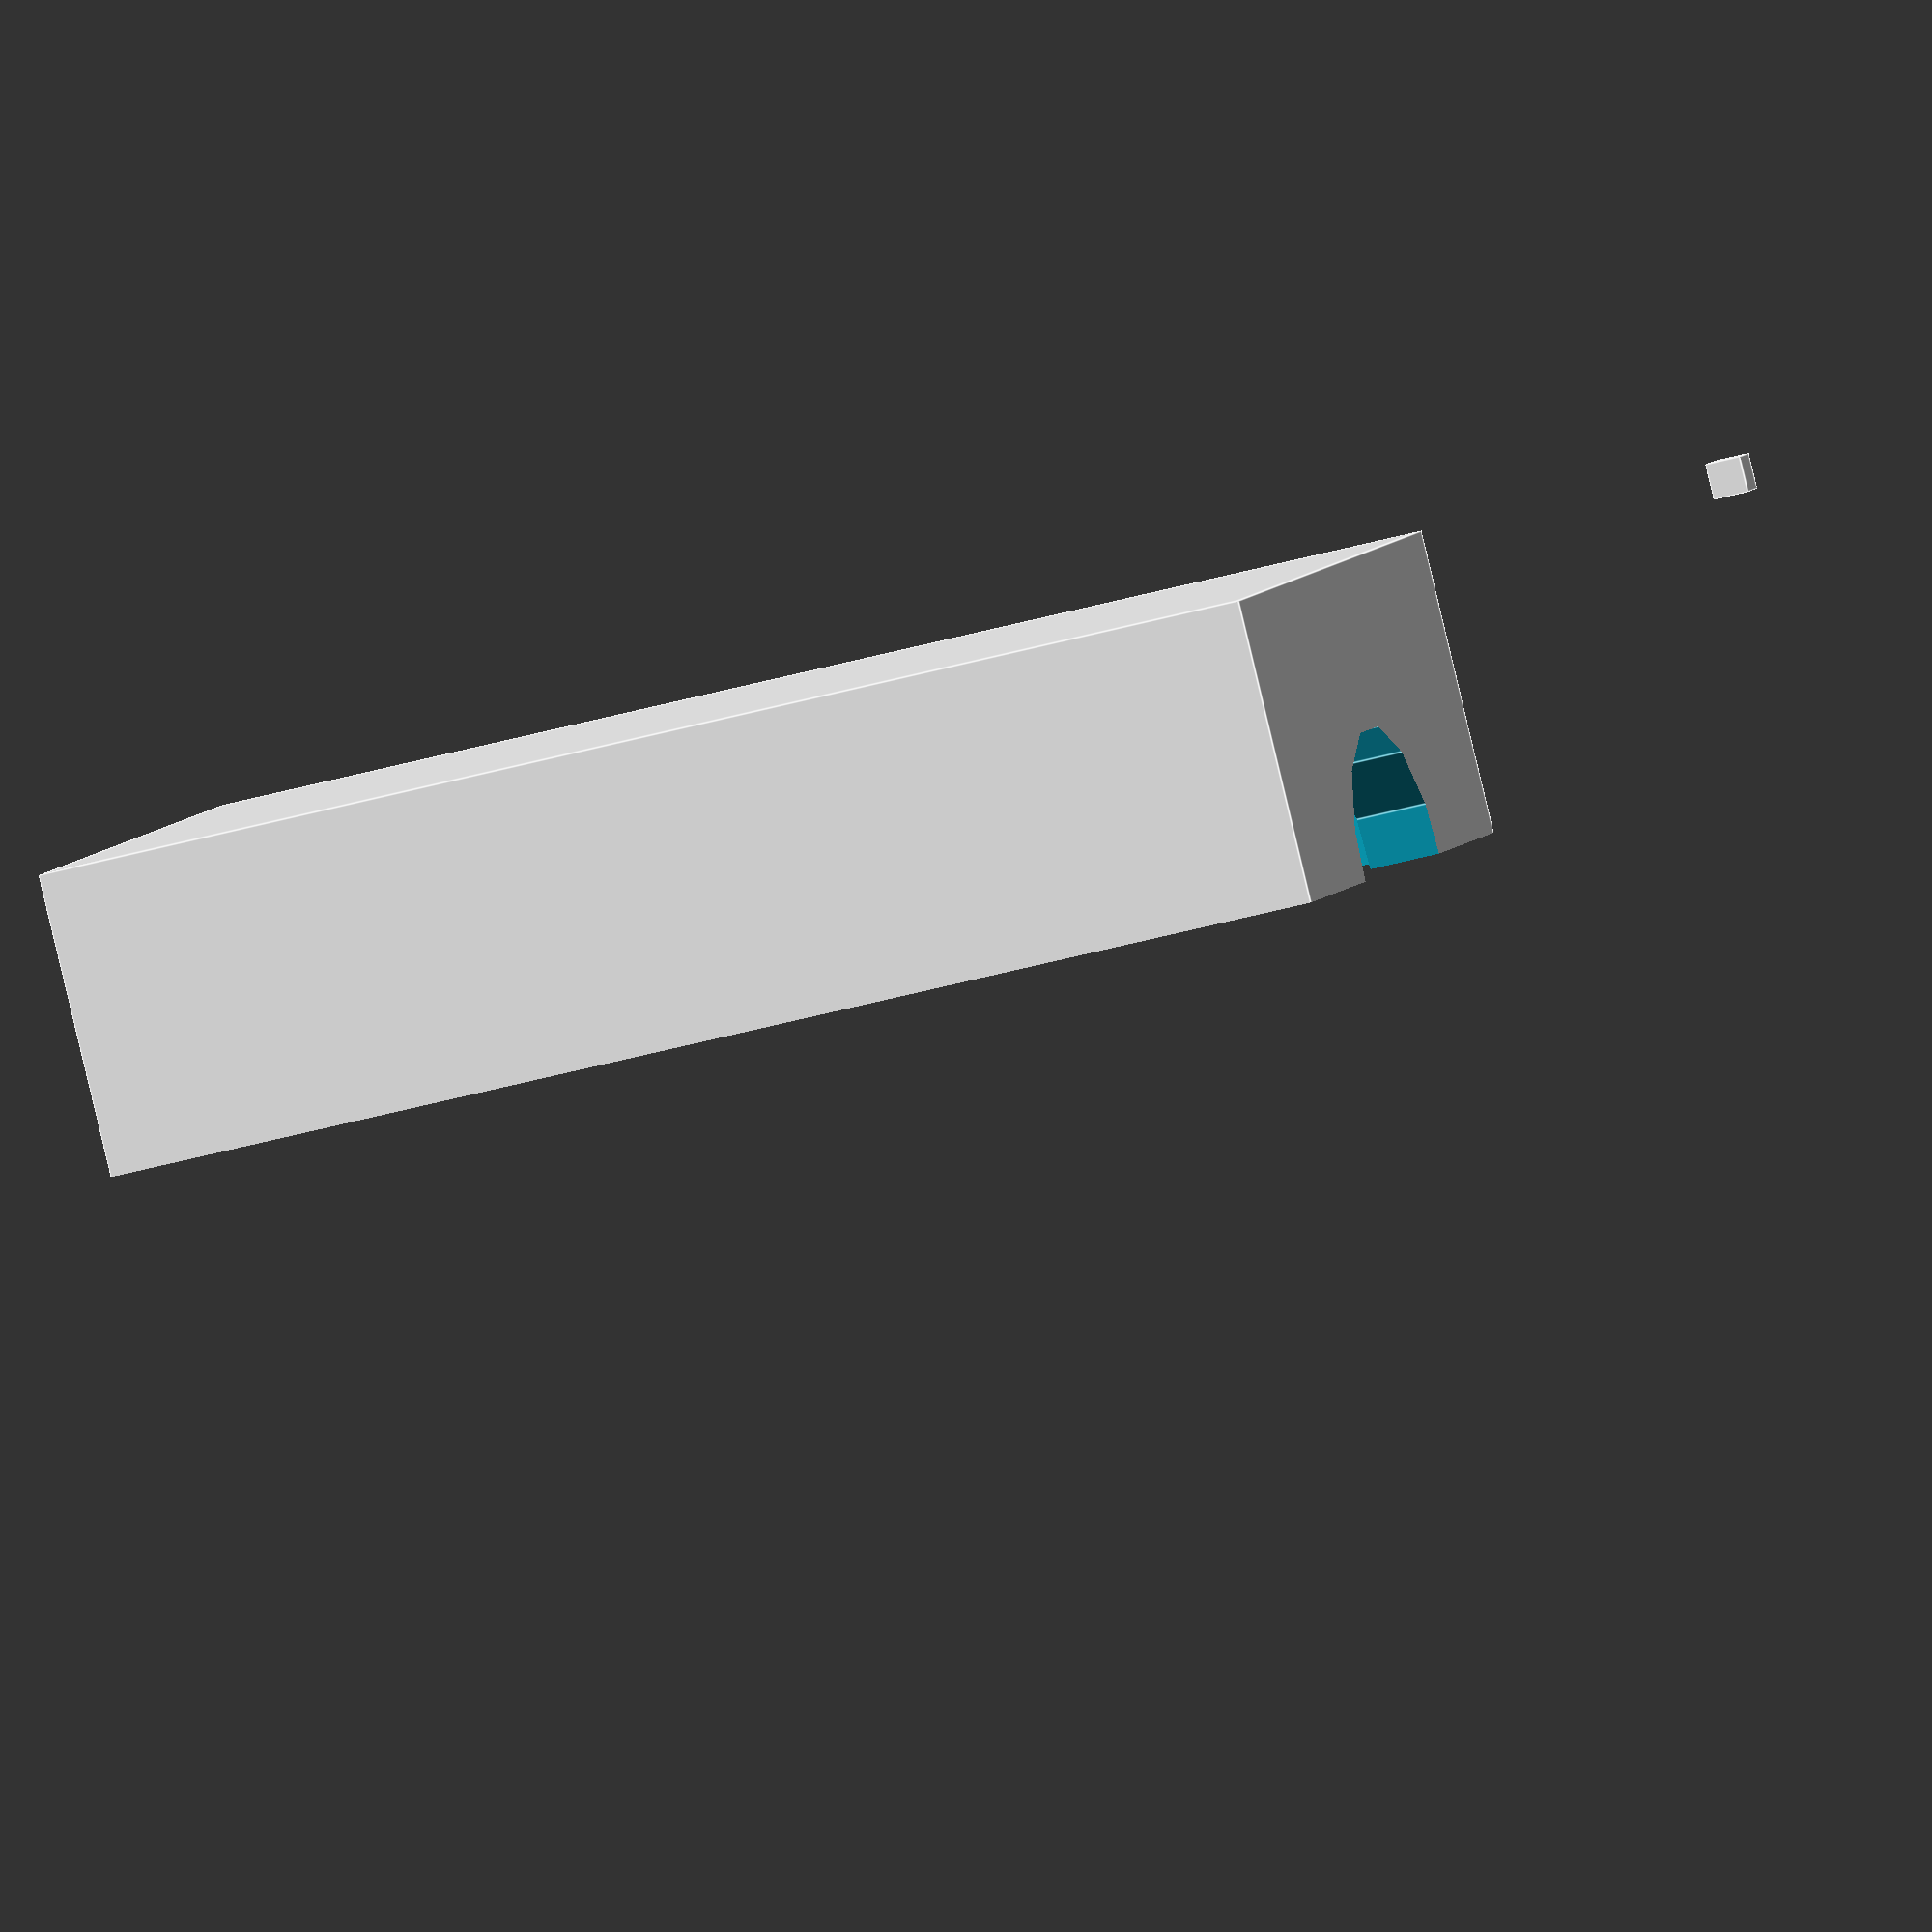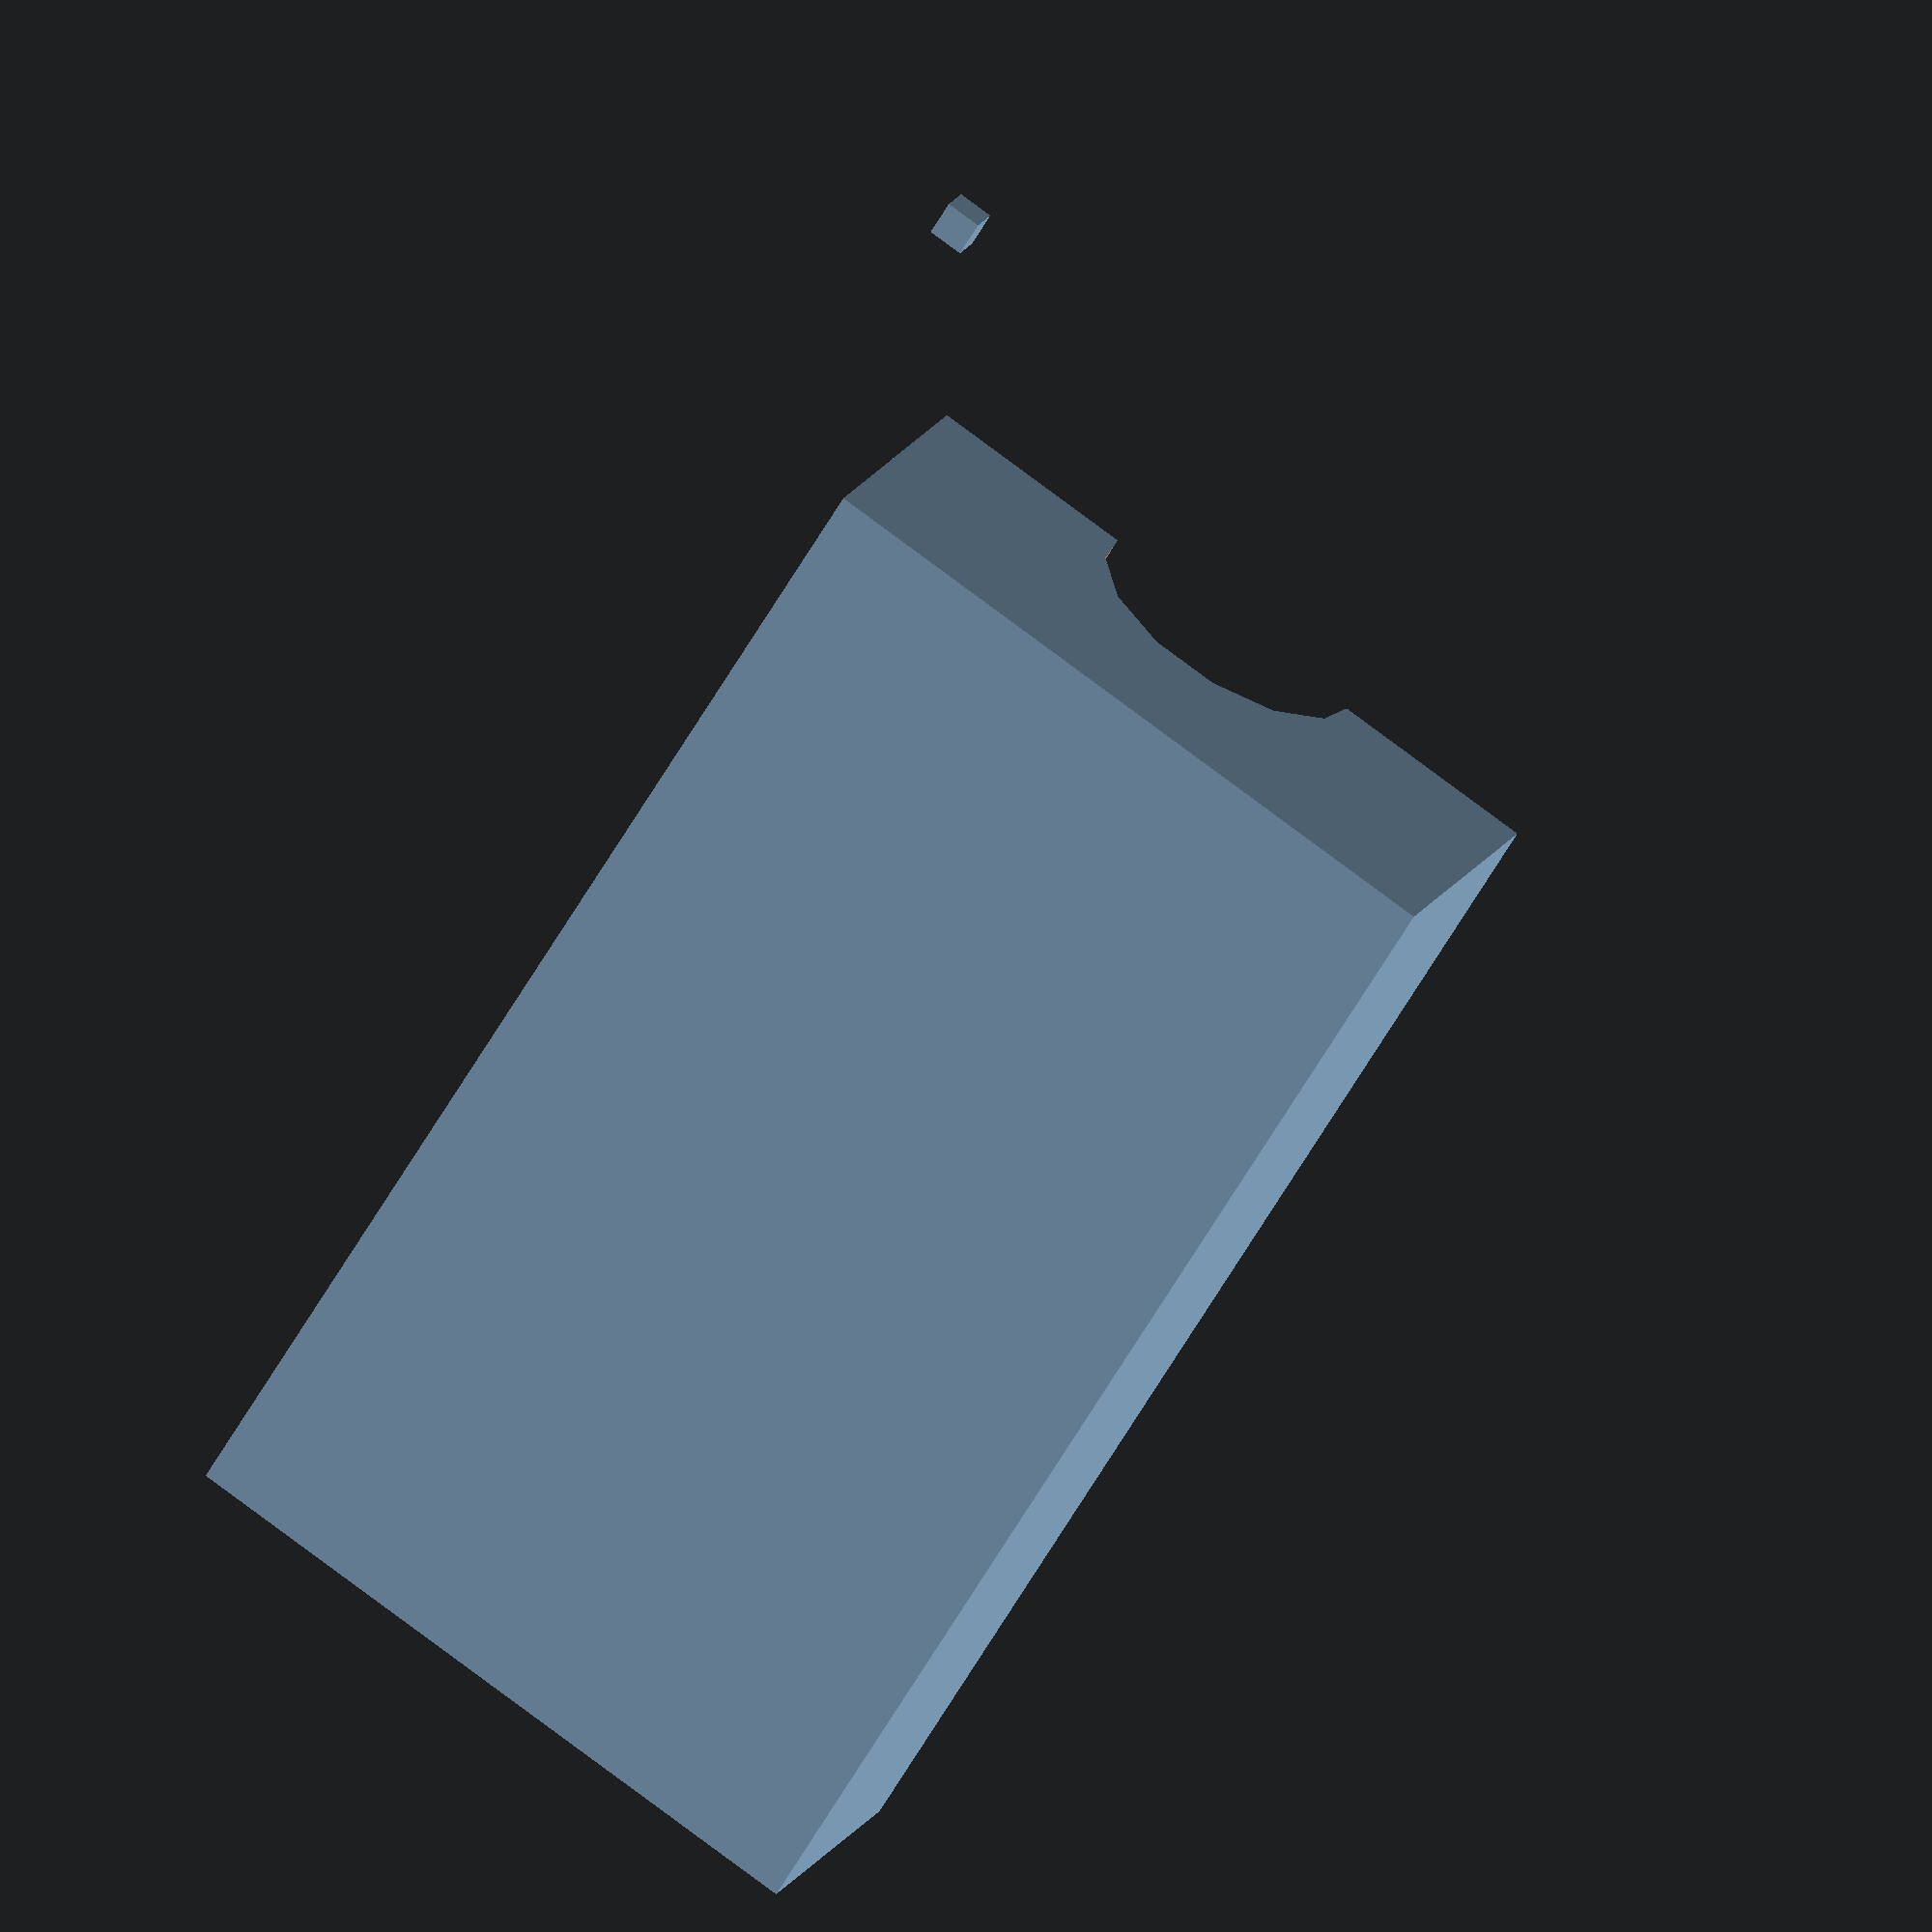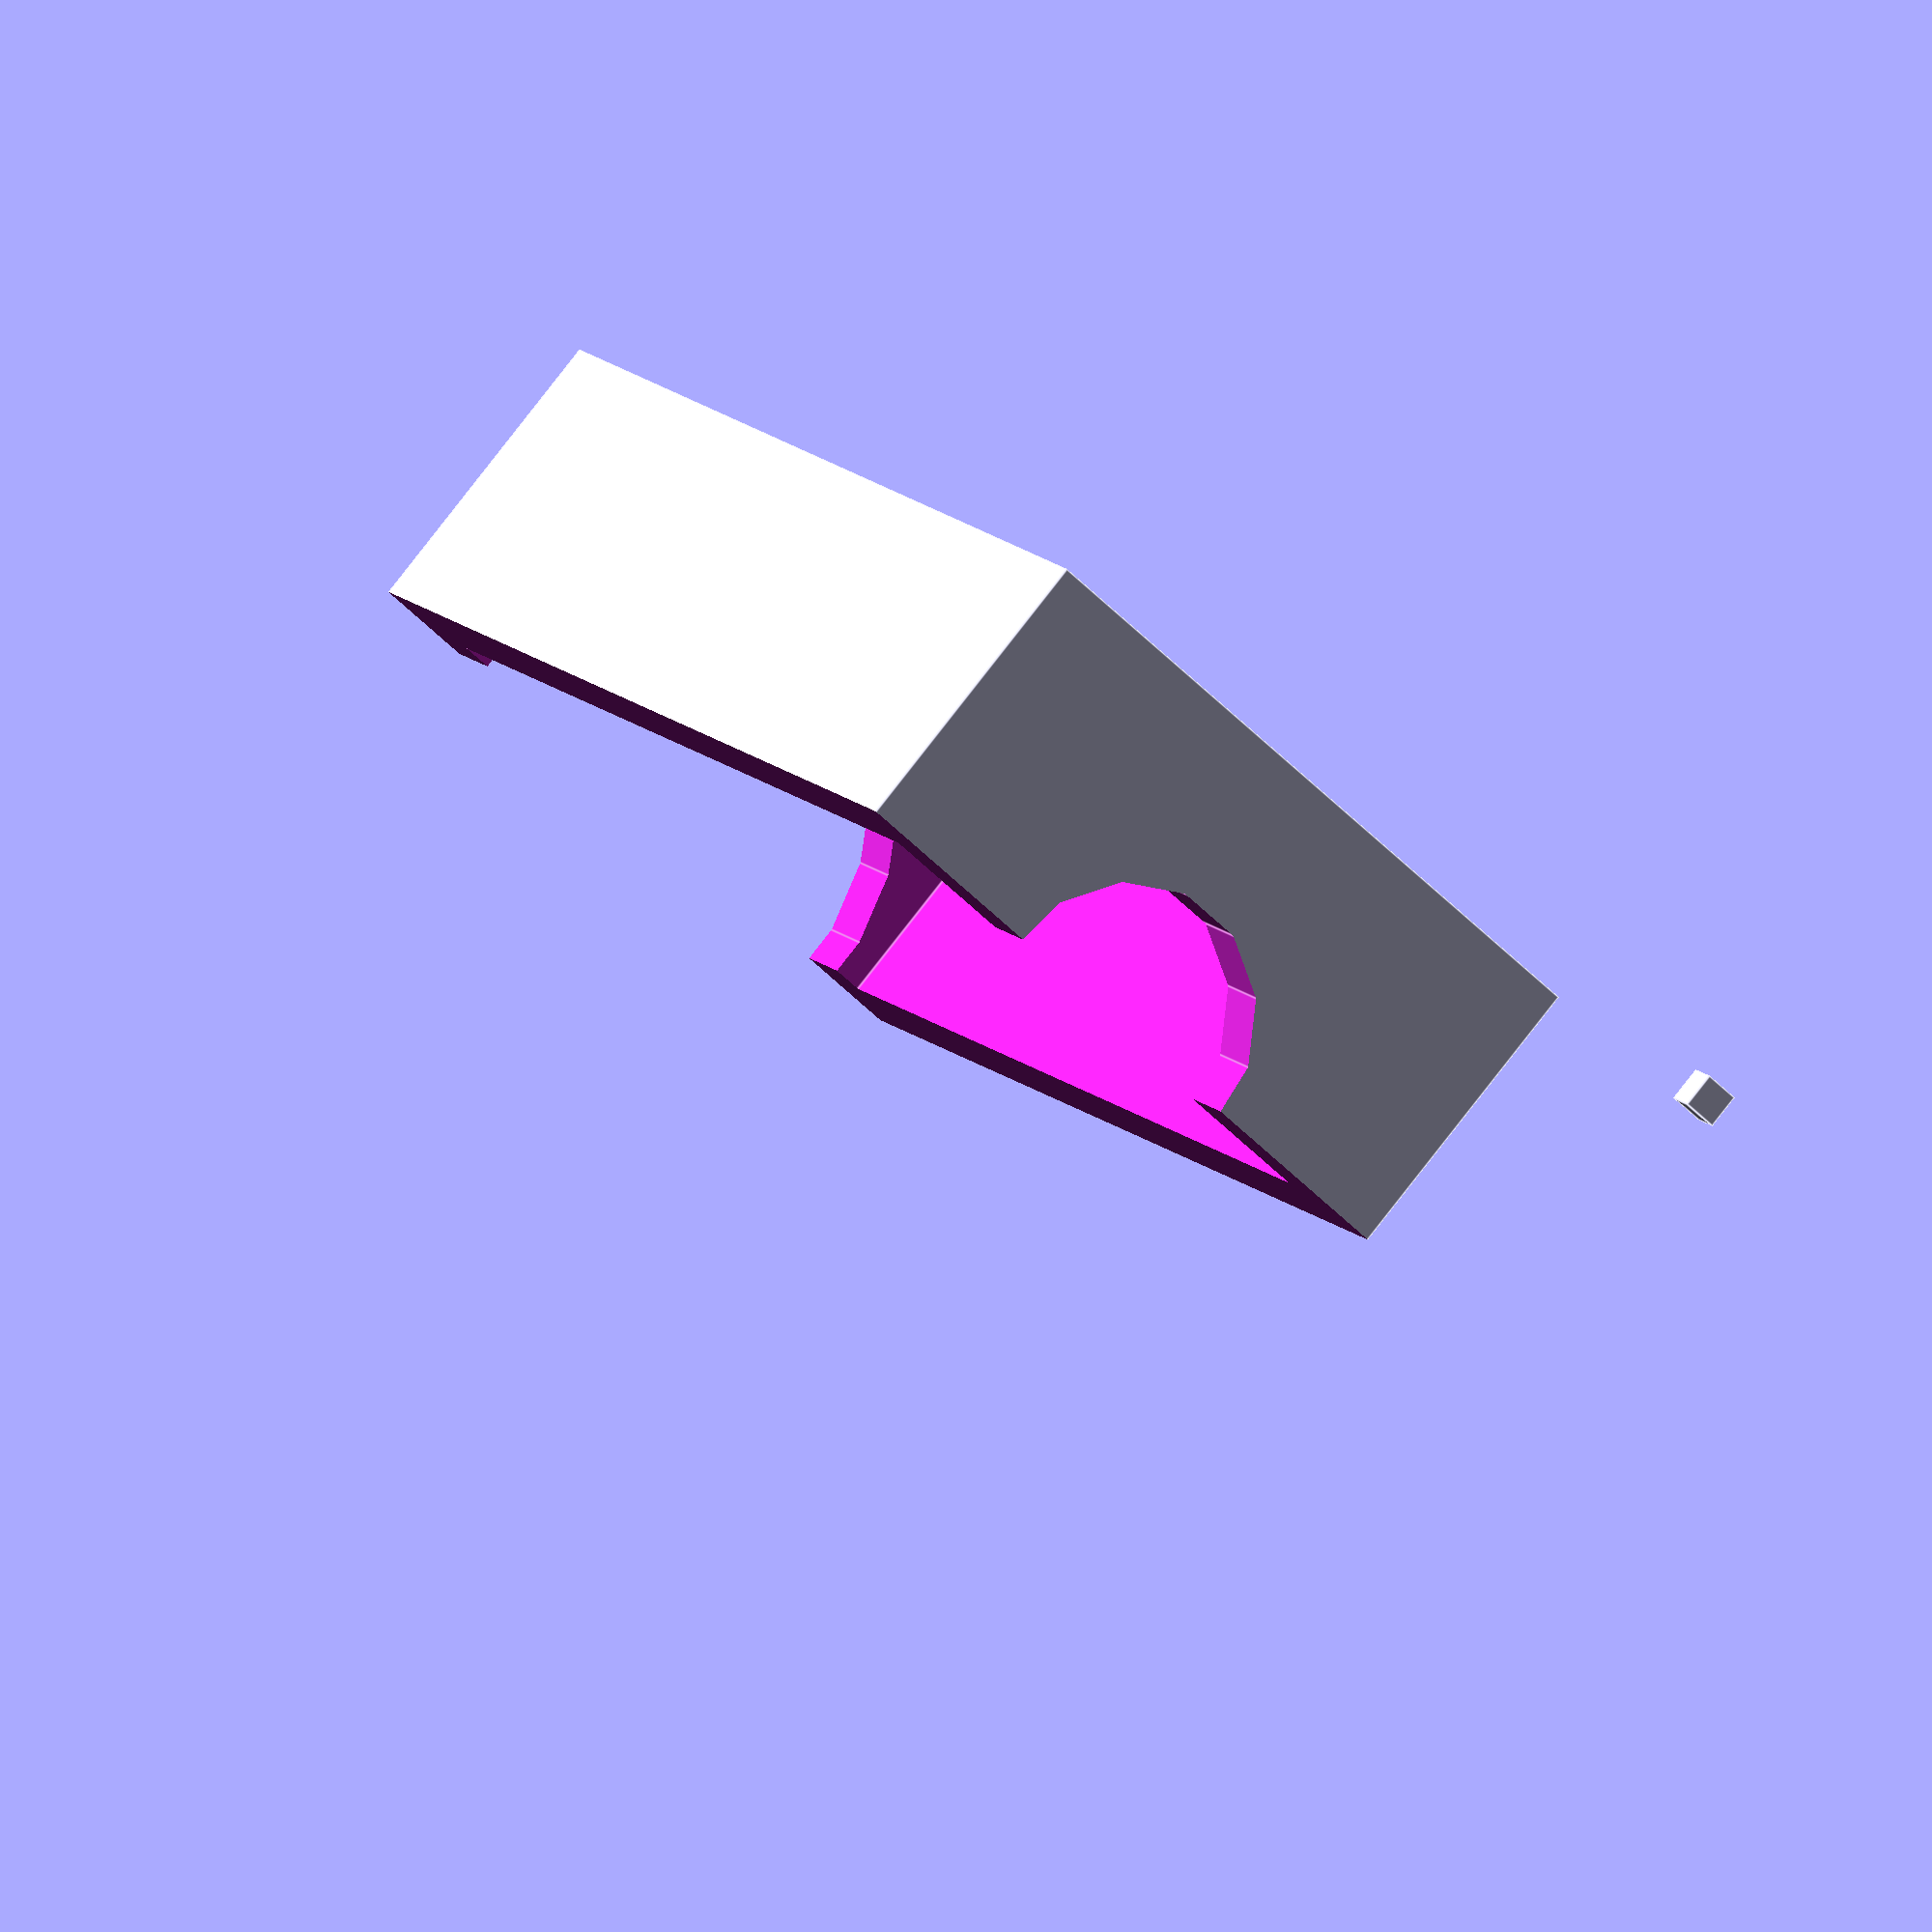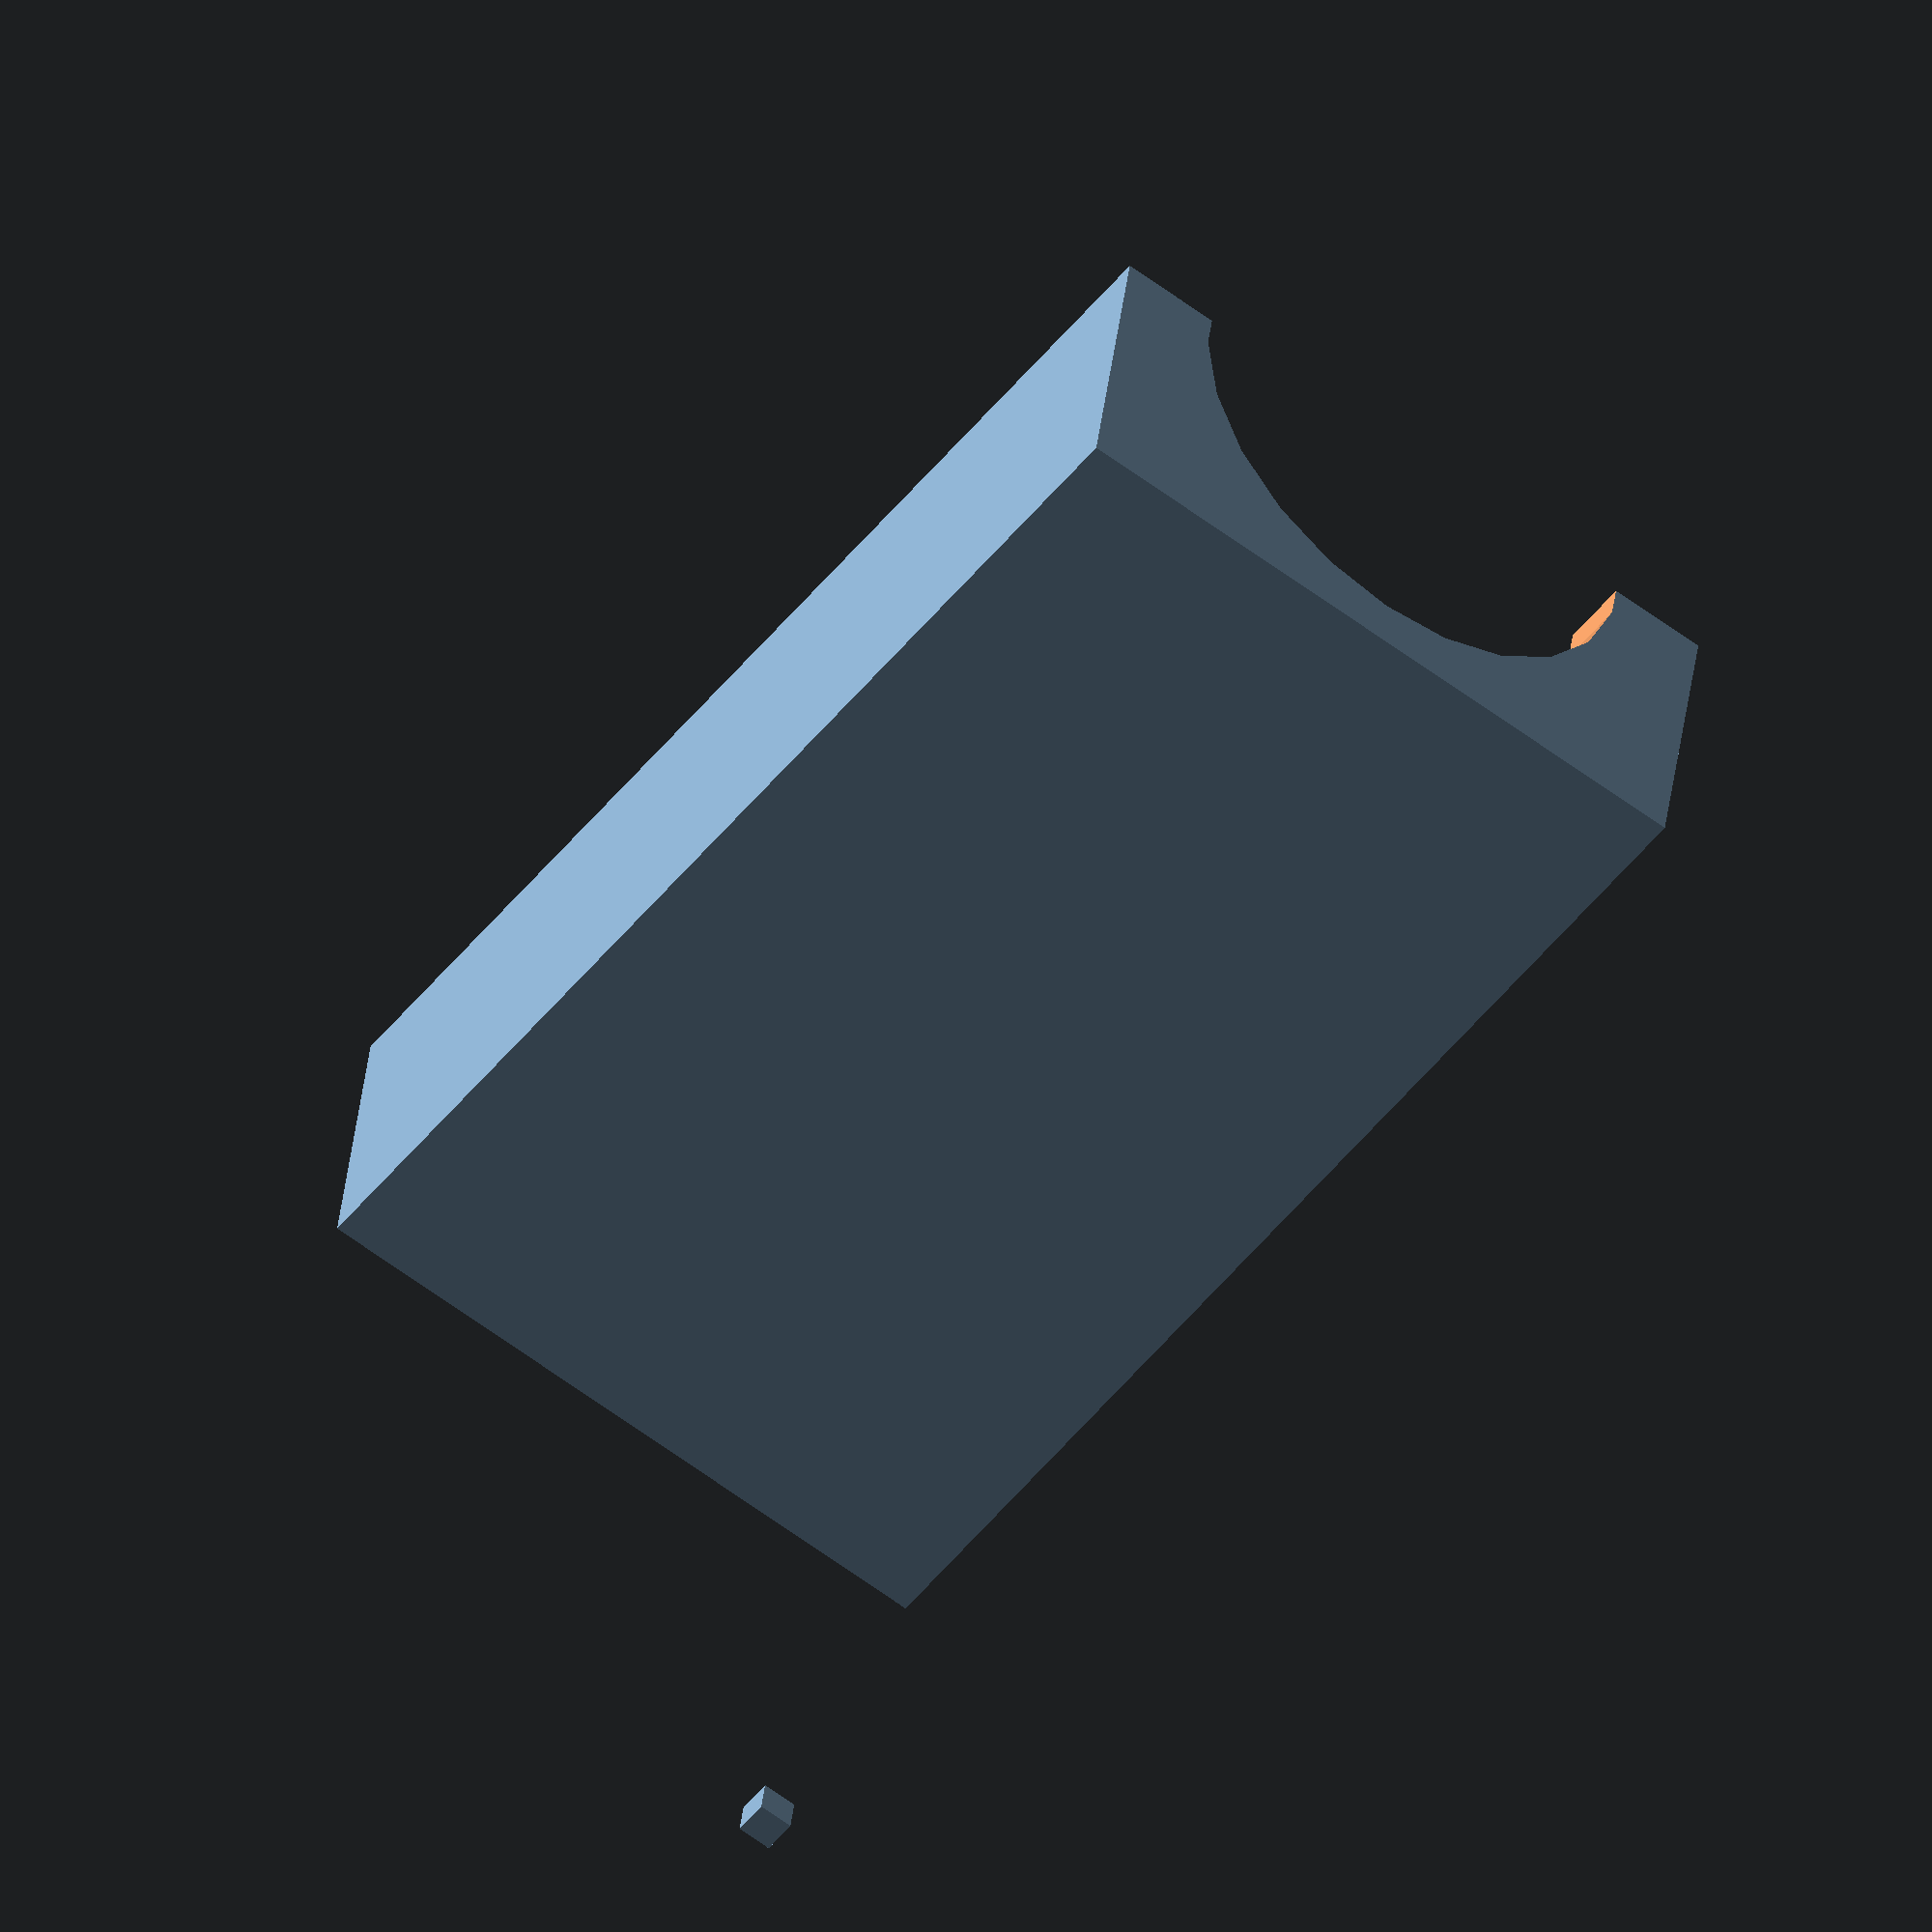
<openscad>
module box(w,h,d,wall) {
difference() {
    // box
    cube([w+wall*2,h+wall*2,d+wall*2]);
    translate([wall,wall,wall]) {
      // inside
      cube([w,h,d]);
    }
    
    // hole for pin 'front'
    translate ([(w+wall*2)/2,(h+wall*2)/2,-1]) {
        cylinder(r1=4,r2=4,h=6);
    }

    // hole for pin 'back'
    translate ([(w+wall*2)/2,(h+wall*2)/2,d]) {
        cylinder(r1=7,r2=7,h=6);
    }
    
    // hole for wire
    /*
    translate([-1,((h+wall*2)/2)-2,2]) {
       cube([3.5,4,3.5]);
    }
    */
};
};

module halfbox(w,h,d,wall) {
    difference() {
        box(w,h,d,wall);
        translate([((w+(wall*2))/2),-1,-1]) {
            cube([w+(wall*2),
                  h+(wall*2)+2,
                  d+(wall*2)+2]);
        }
    }
}

bw = 13;
bh = 15.5;
bd = 31;
bwall=2;
give = 0.25;

halfbox(bw,bh,bd,bwall);

l=25;
h=hw+bwall+bwall/2+bwall;

translate([l+bwall*3,0,-10]) {
rotate([0,90,0]) {

translate([0-bwall,0-bwall,0-(l+bwall*2)-2]) {
    difference() {
        cube([h,bh+bwall*4,l+bwall*2]);
        translate([bwall-give,bwall-give,bwall]) {
            cube([h-bwall*2+give*2,bh+bwall*2+give*2,
                  l+4]);
        };
        translate([bwall+3,bwall+bwall,bwall]) {
            cube([h-bwall*2,bh,l+4]);
        };
    };
}
}
}

// path of pin
/*
translate ([(bw+bwall*2)/2,(bh+bwall*2)/2,-17]) {
   cylinder(r1=3,r2=3,h=20);
}
*/











</openscad>
<views>
elev=218.2 azim=312.2 roll=69.7 proj=o view=edges
elev=61.8 azim=247.4 roll=150.1 proj=o view=solid
elev=169.3 azim=228.3 roll=22.4 proj=o view=edges
elev=49.3 azim=277.7 roll=323.6 proj=o view=solid
</views>
